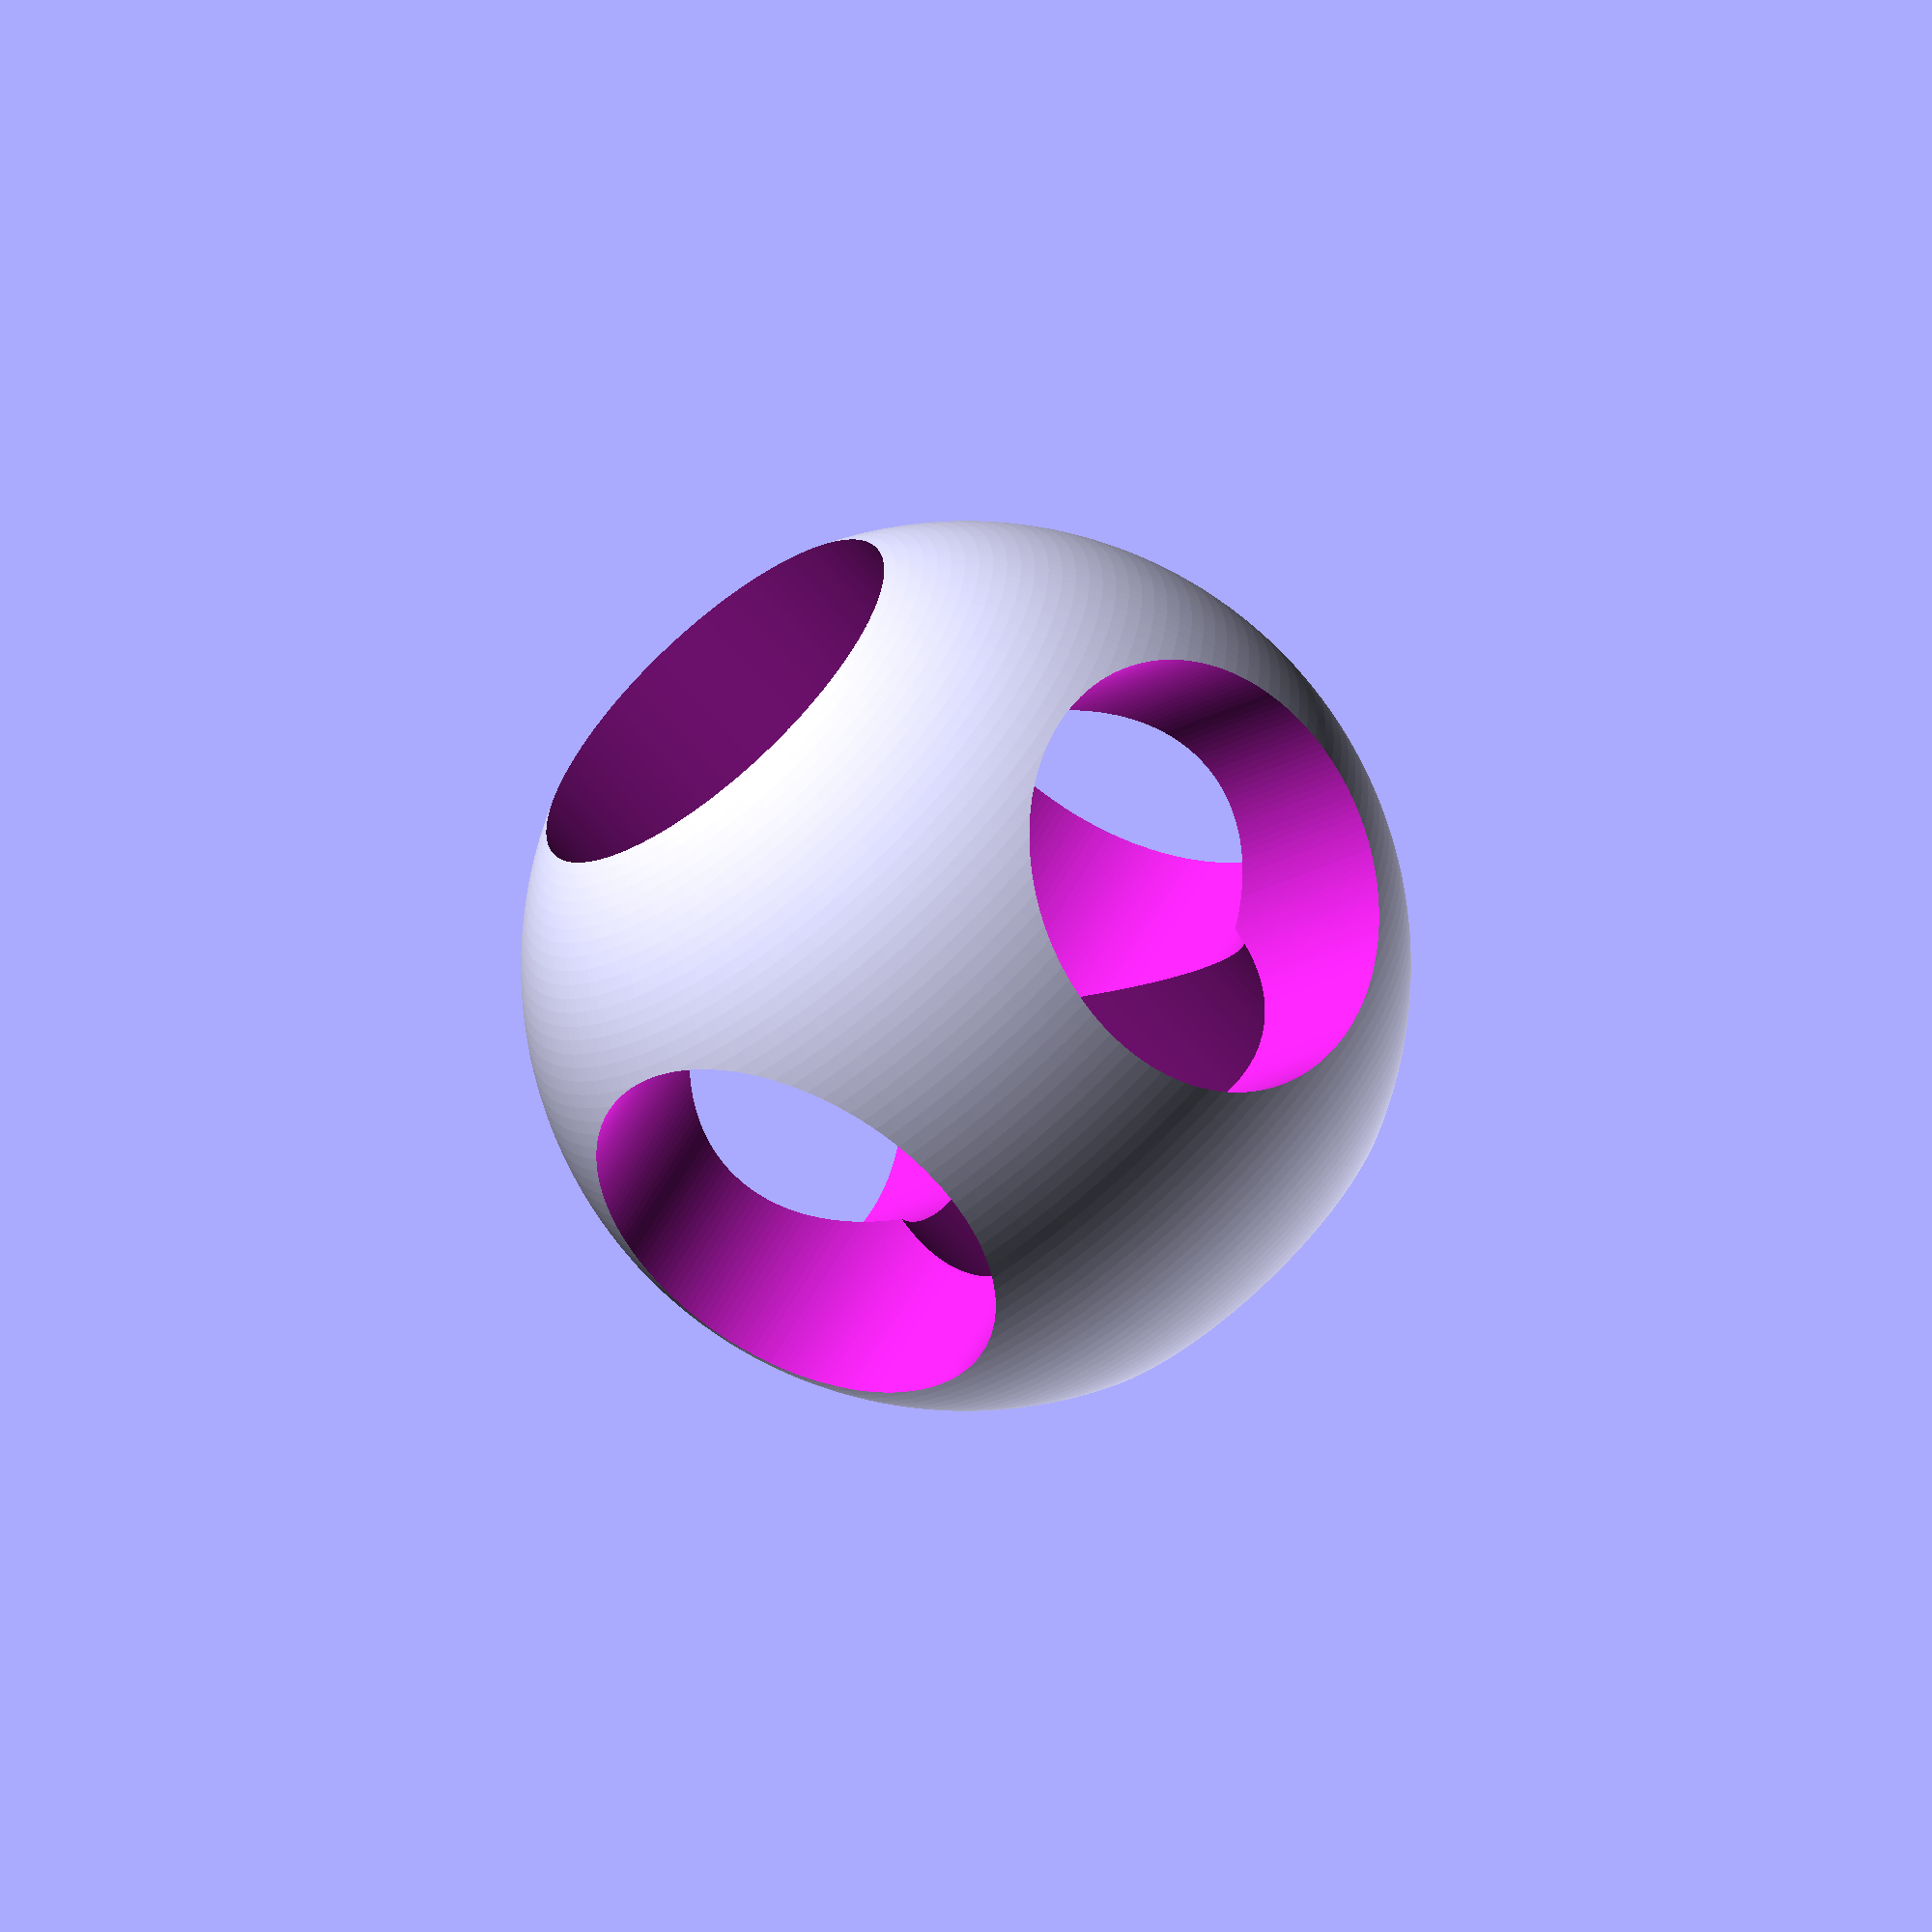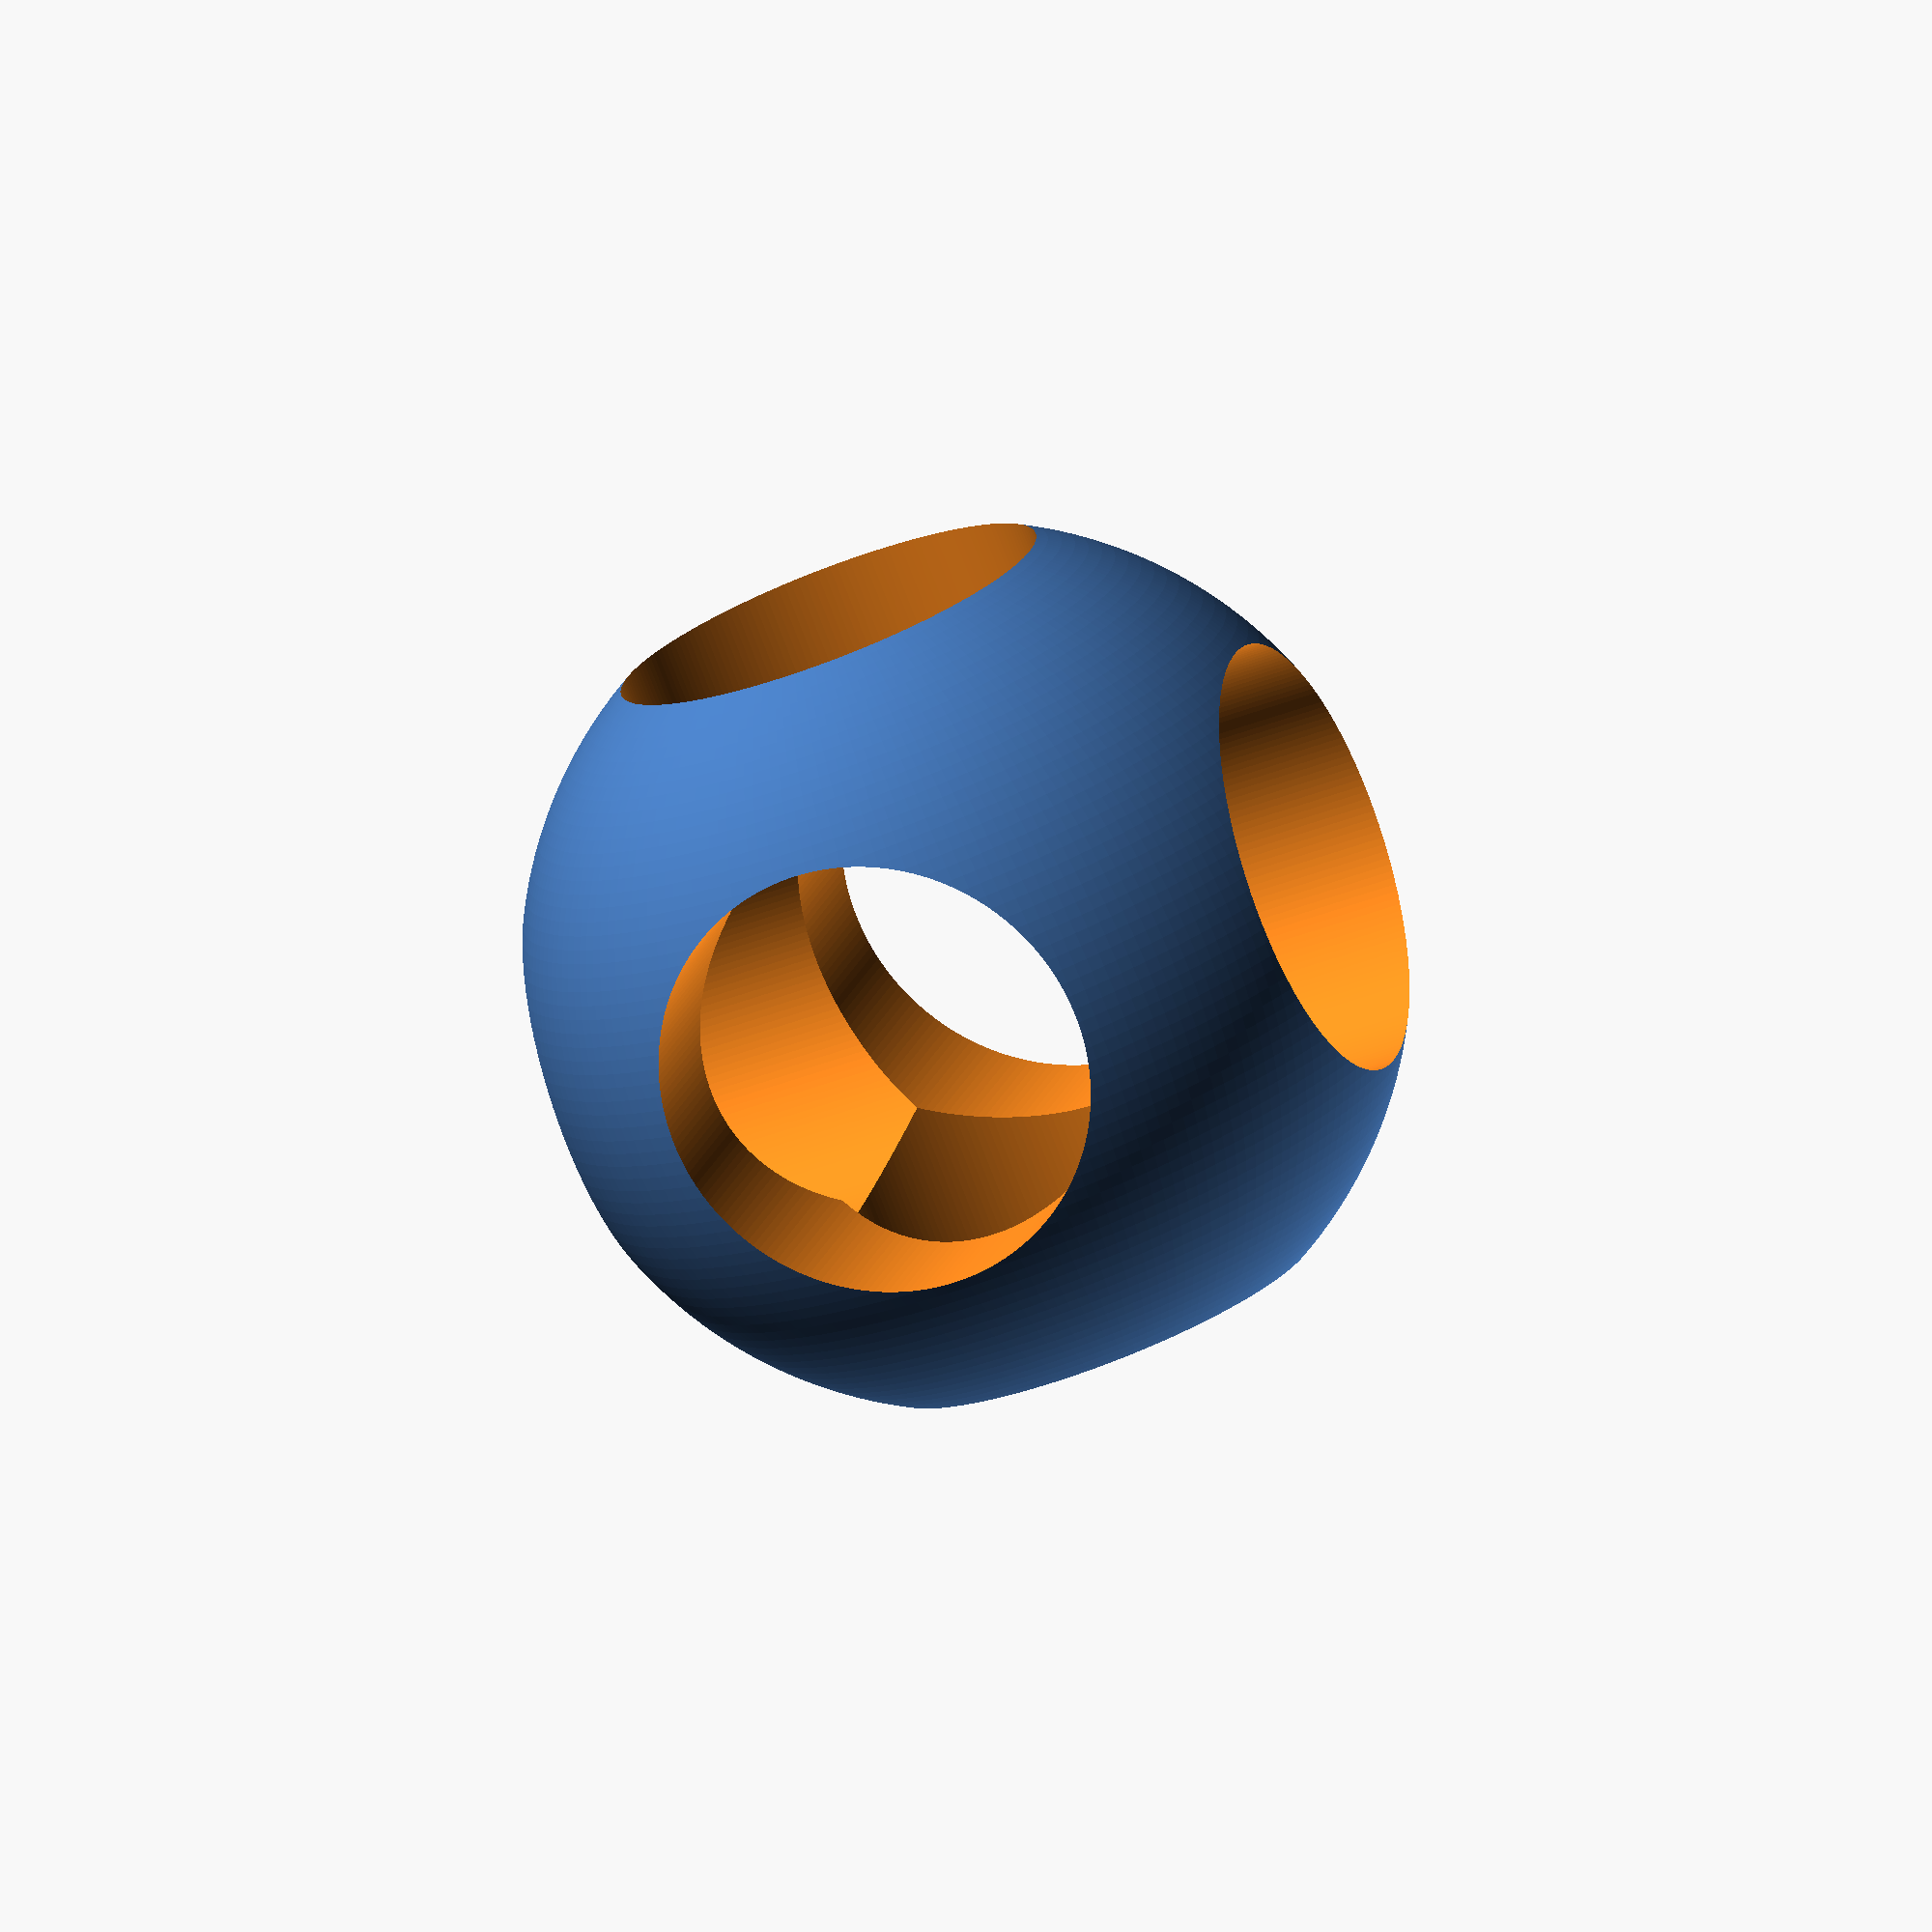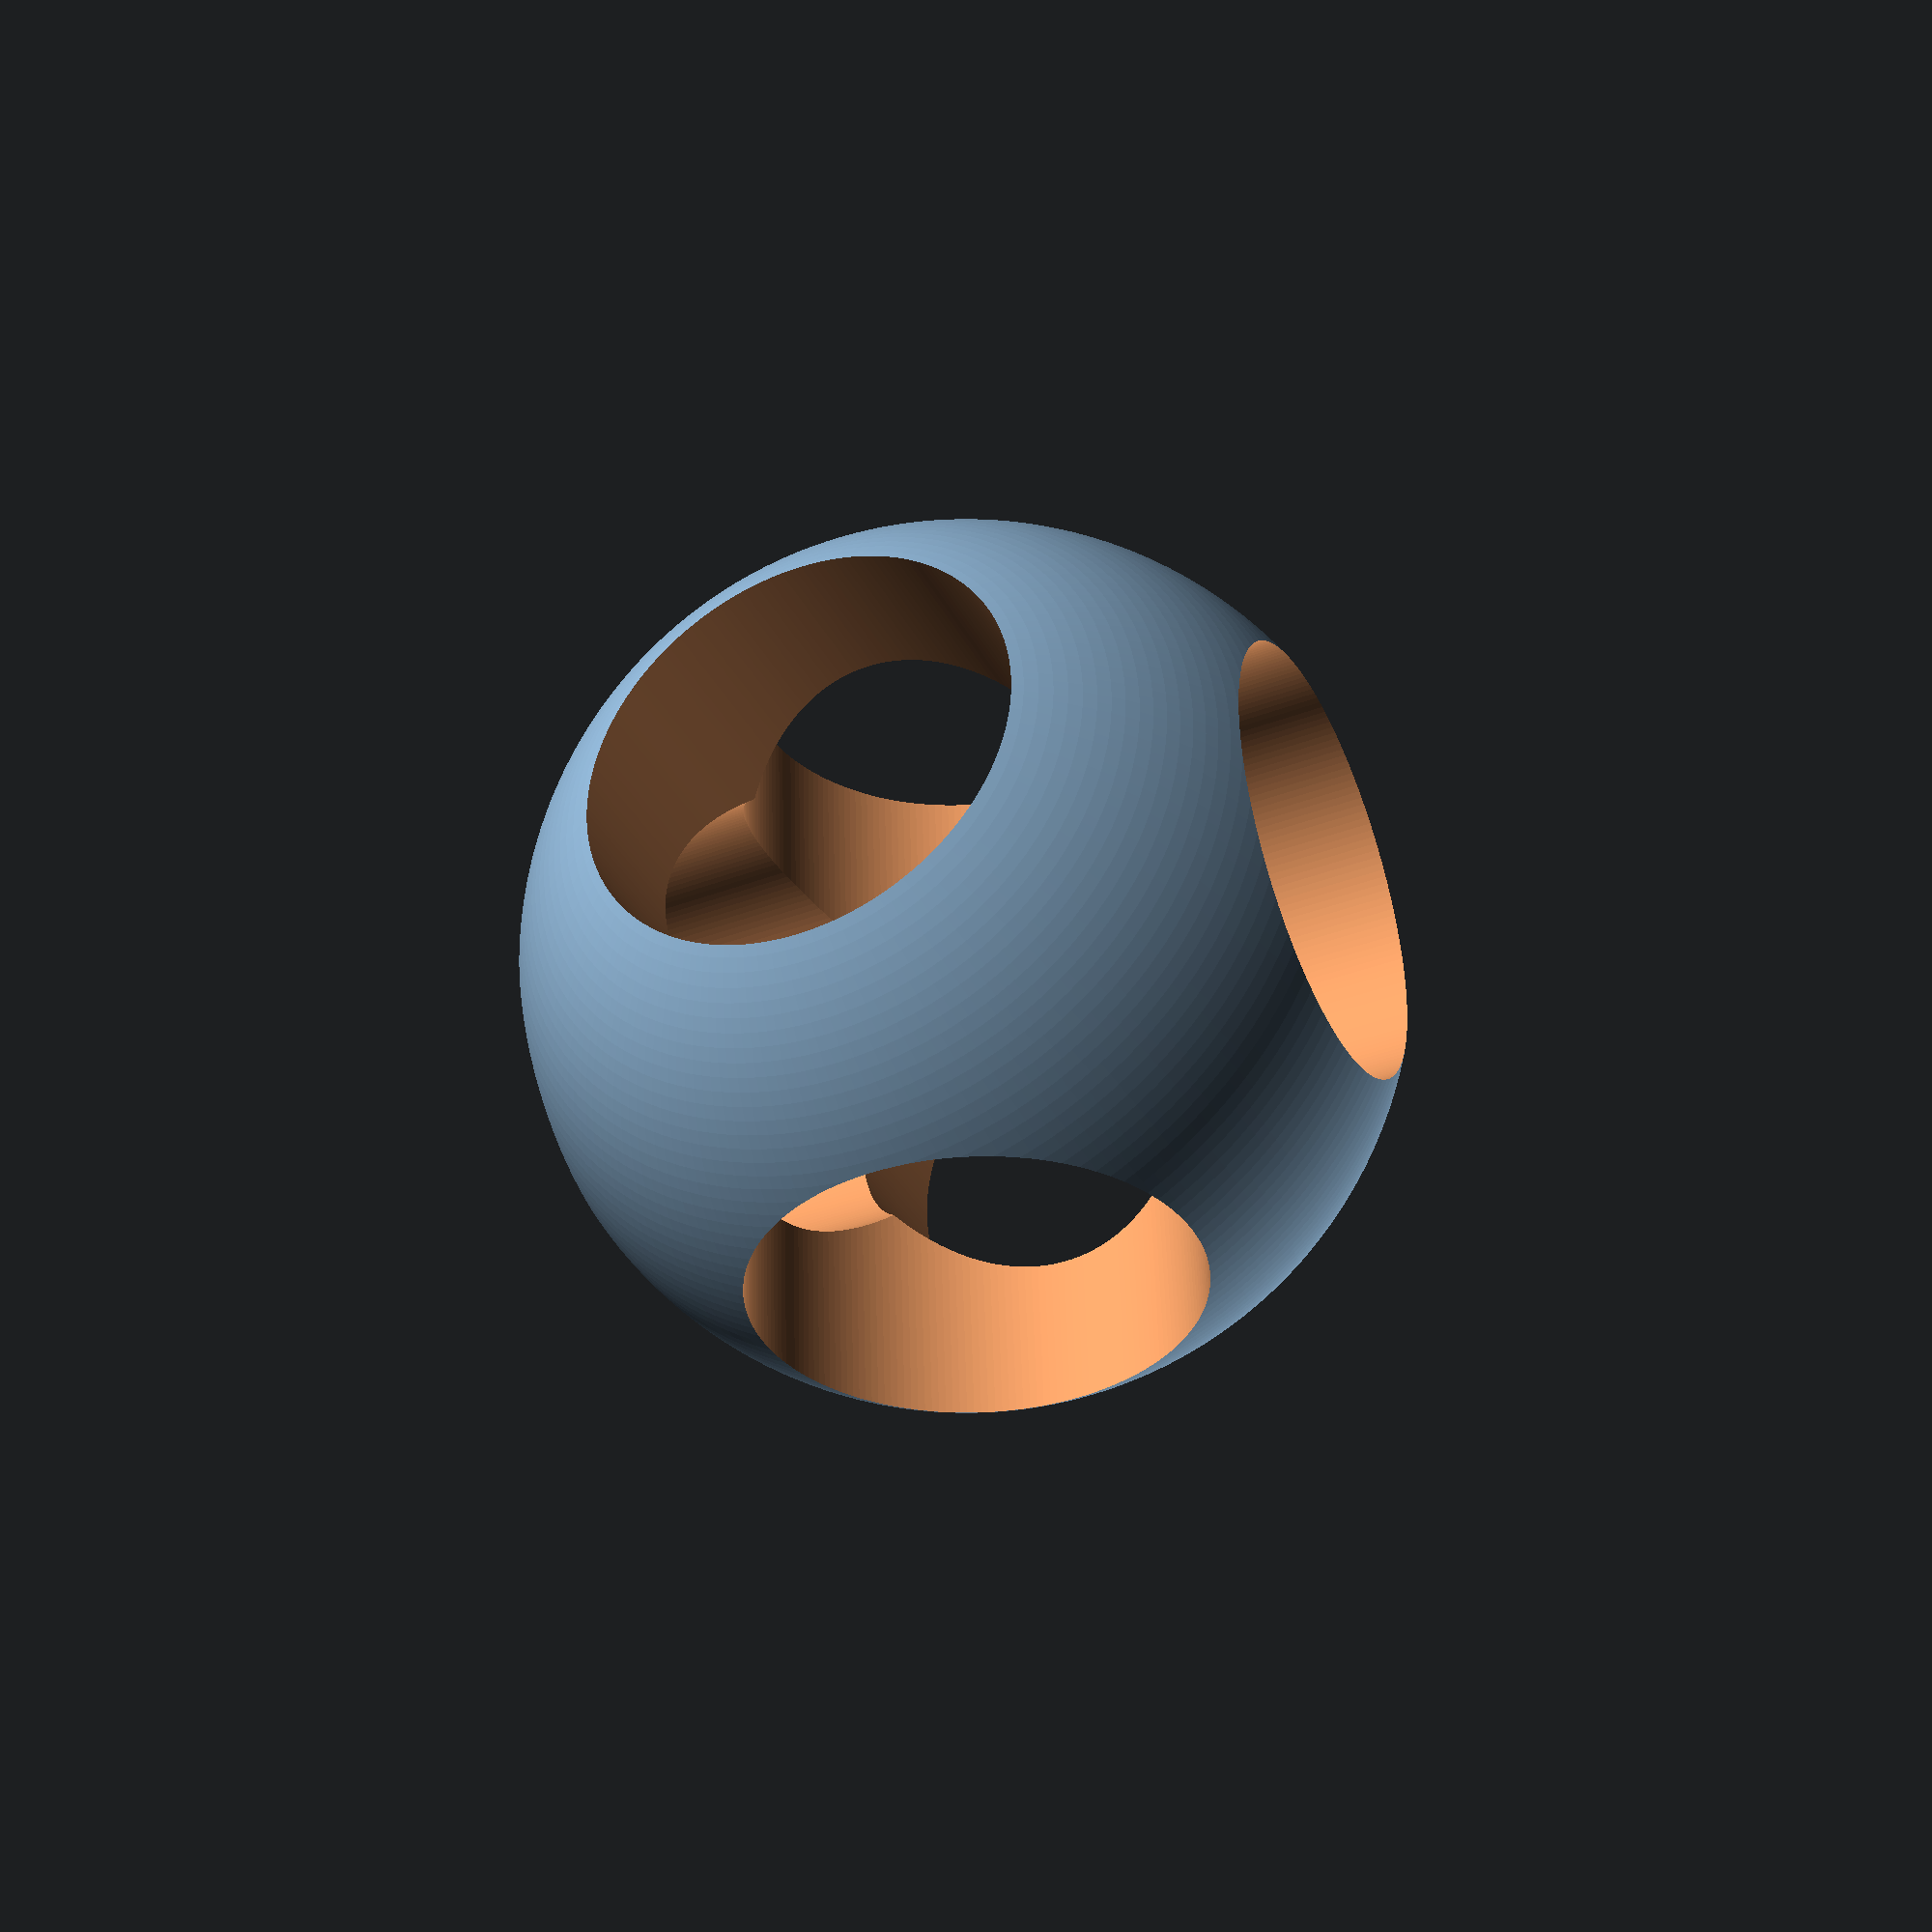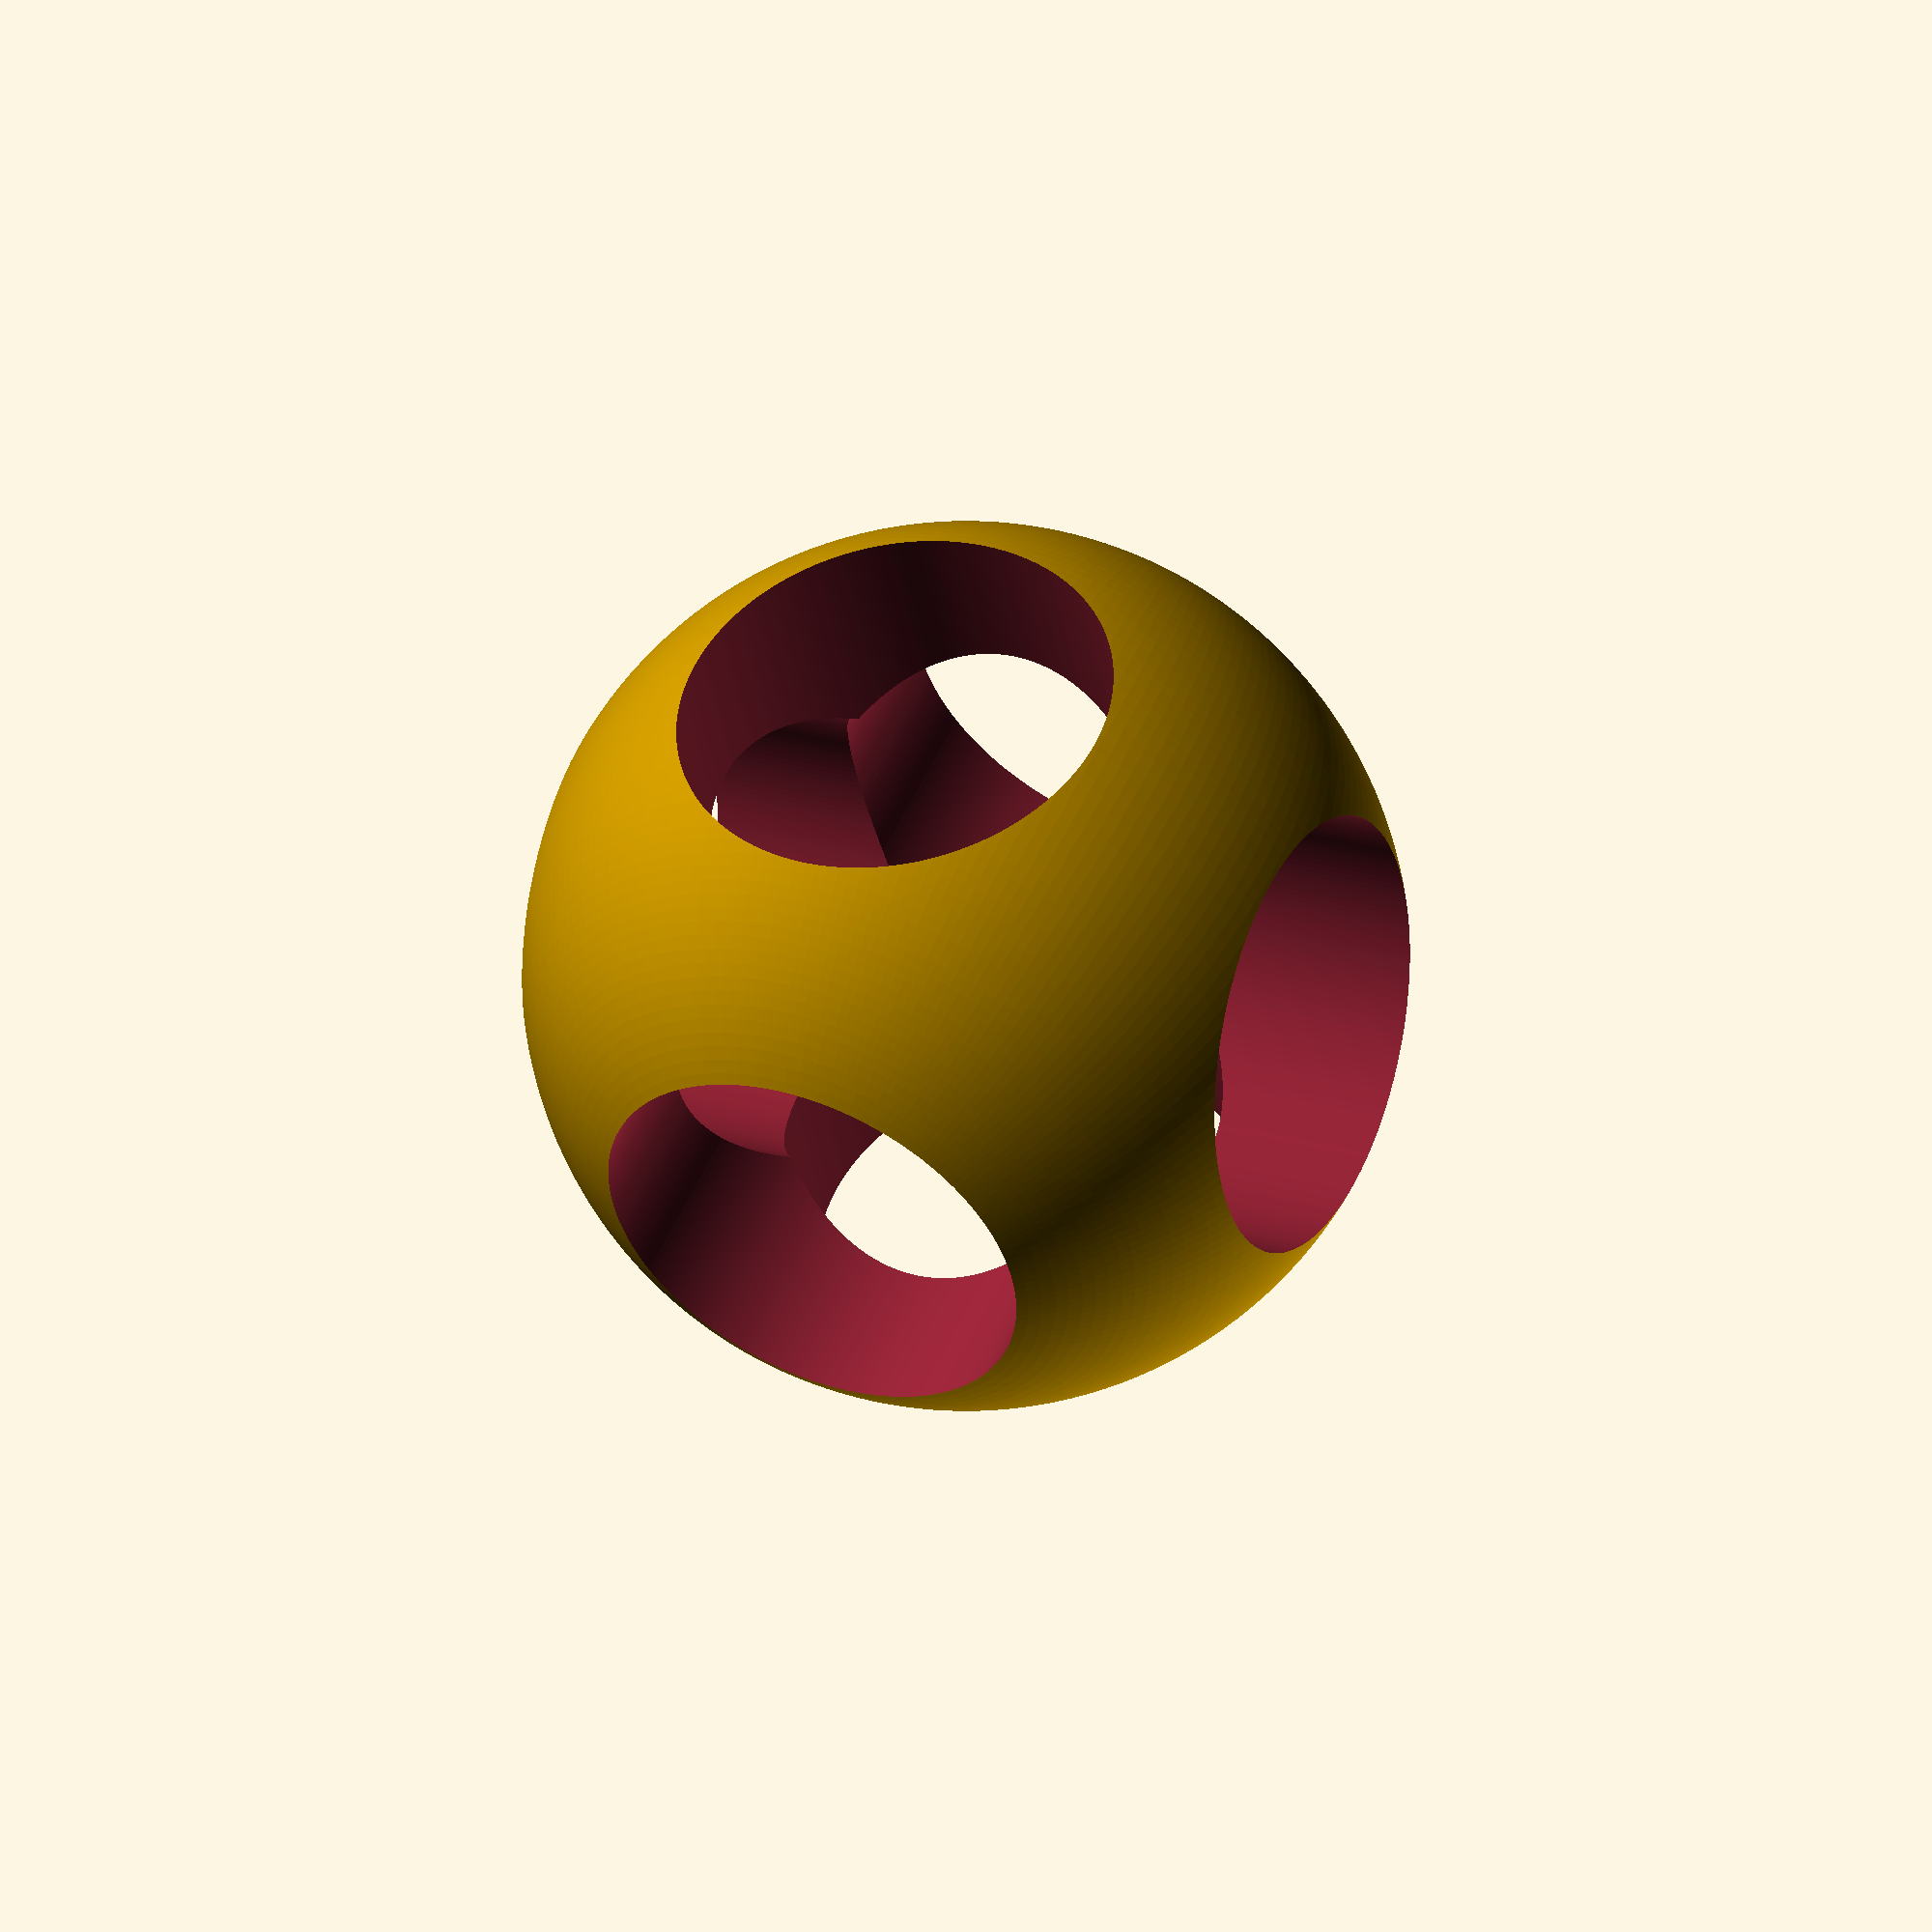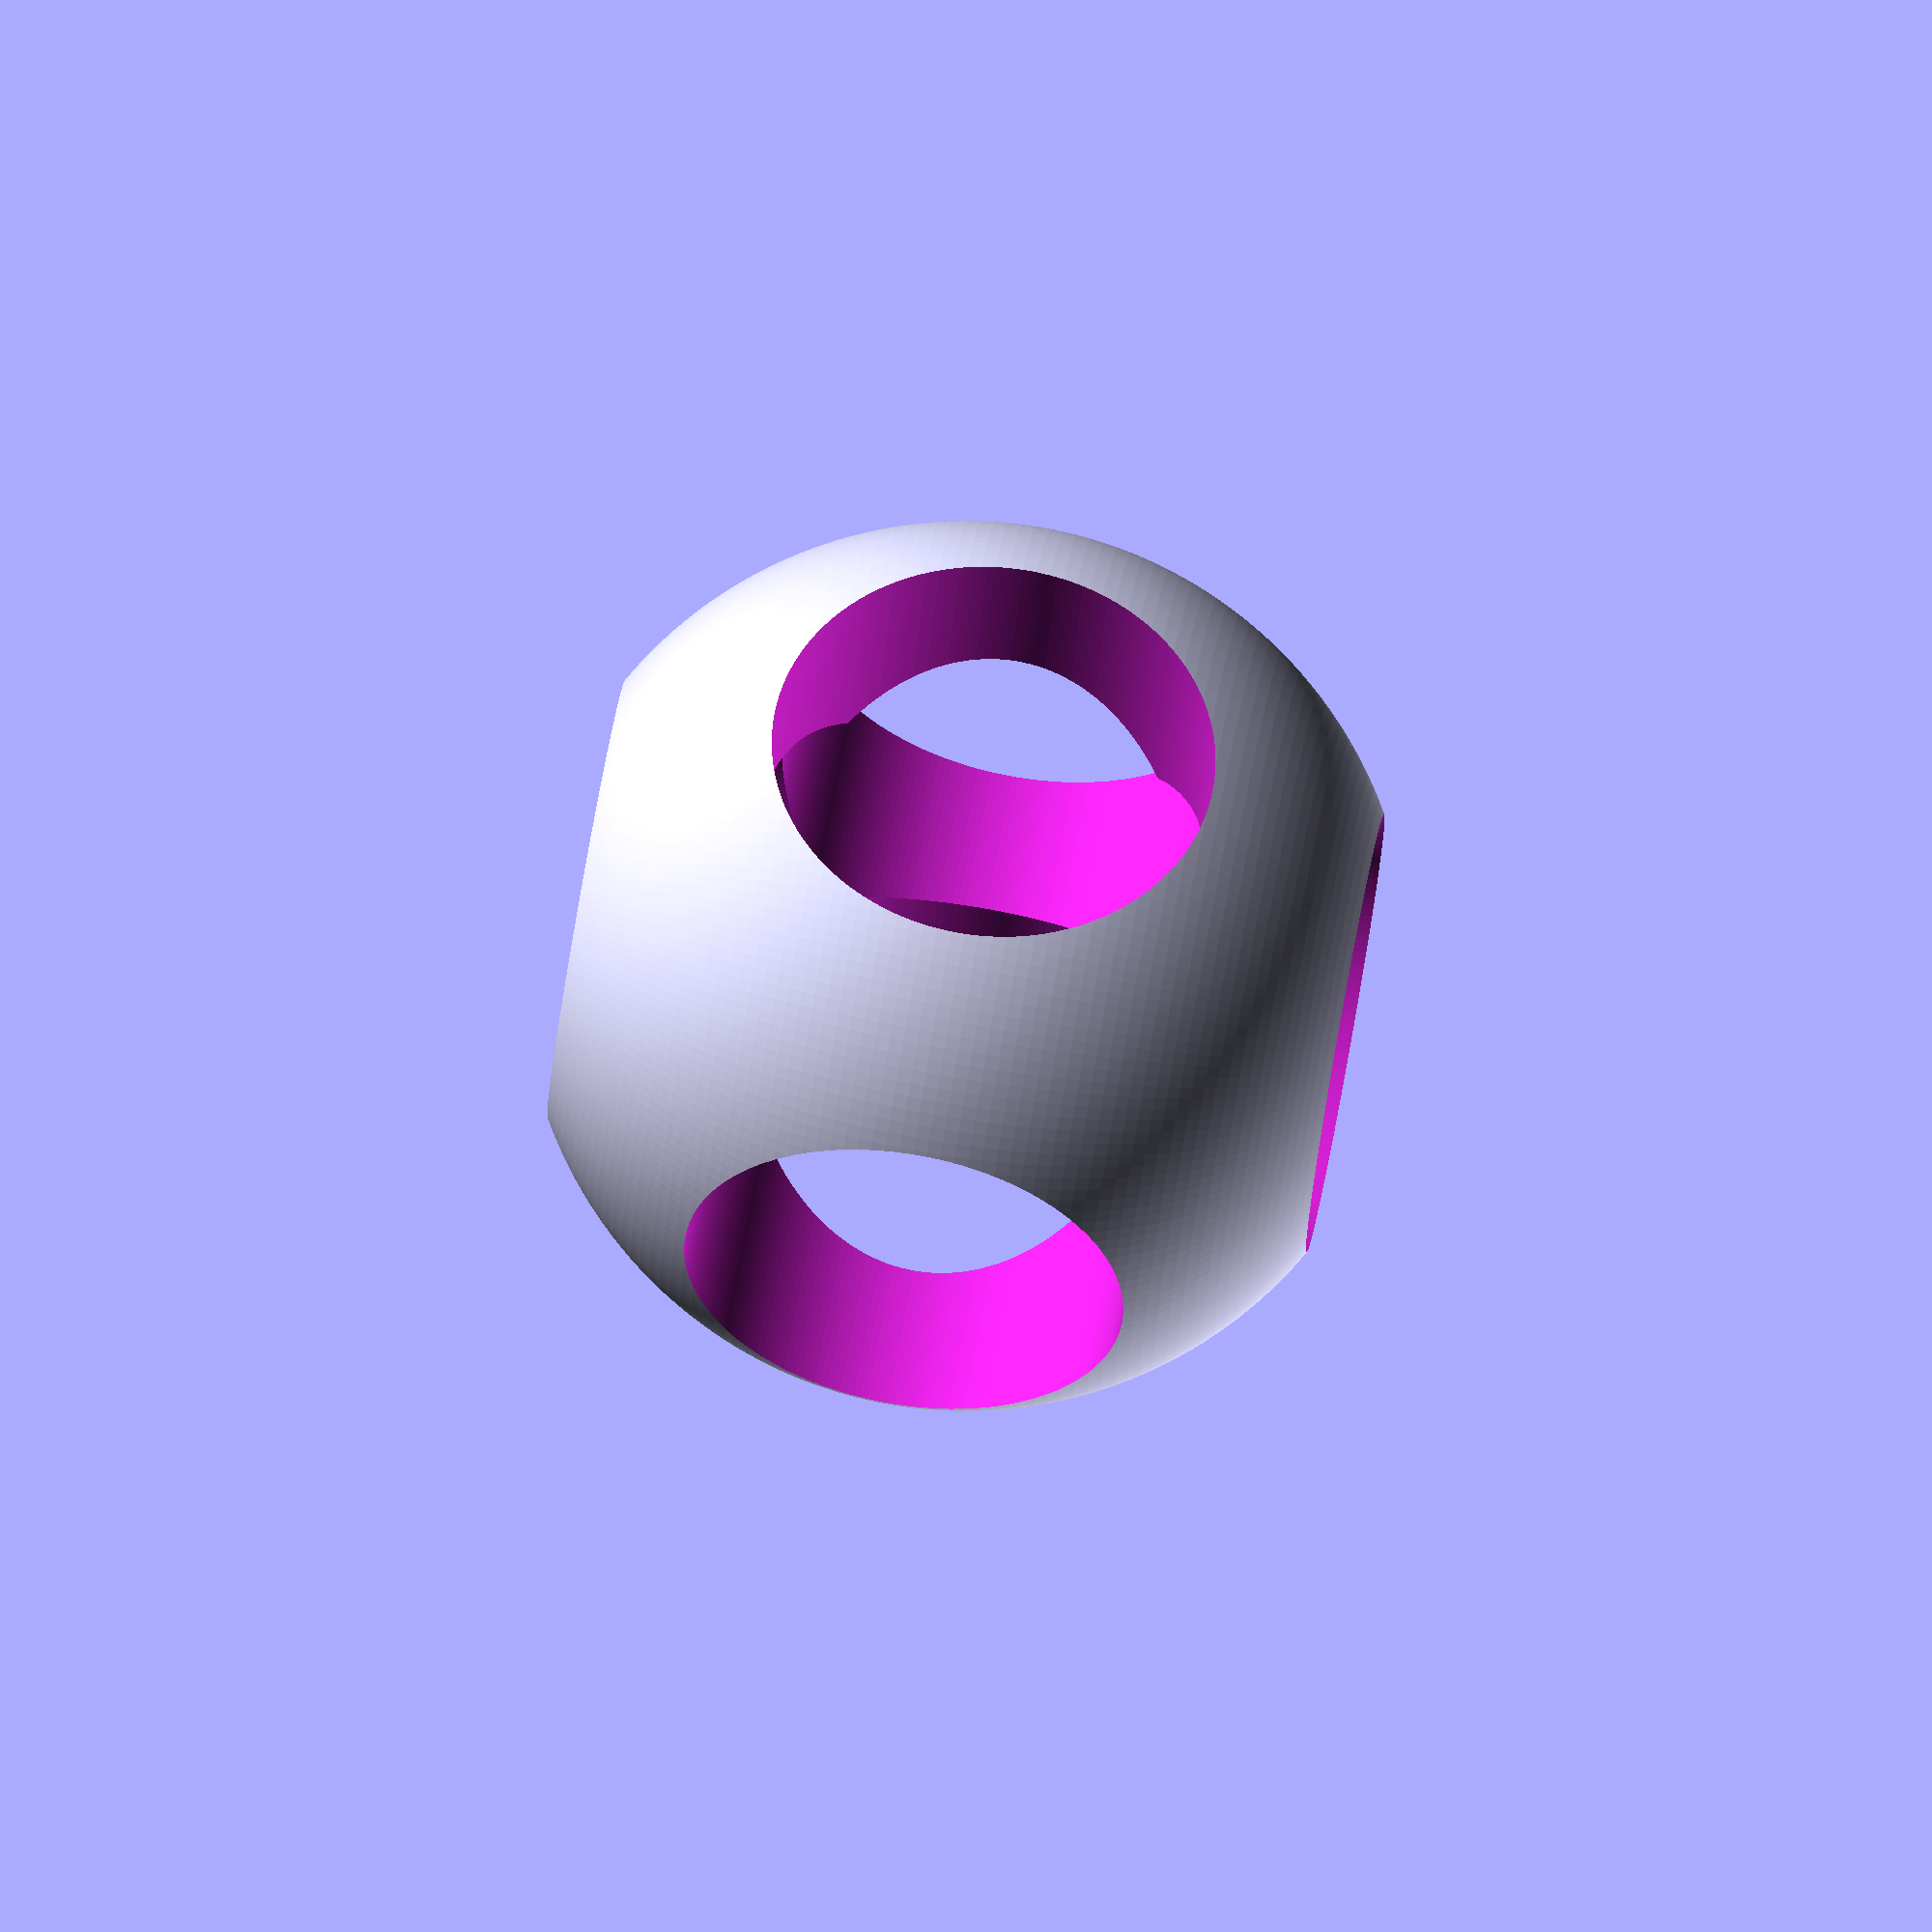
<openscad>
$fn = 200;

r = 20;
hole = 10;

module cut() {
  cylinder(r = hole, h = 2.5 * r, center = true);
}

module logo() {
    difference() {
        sphere(r = r);
        cut();
        rotate([0,90,0]) cut();
        rotate([90,0,0]) cut();
    }
}

rotate([0,0,-25]) logo();
</openscad>
<views>
elev=64.9 azim=29.5 roll=220.6 proj=o view=solid
elev=257.7 azim=230.3 roll=339.1 proj=o view=solid
elev=216.2 azim=156.7 roll=335.4 proj=p view=wireframe
elev=129.0 azim=166.6 roll=336.5 proj=o view=solid
elev=100.3 azim=131.1 roll=79.8 proj=o view=solid
</views>
